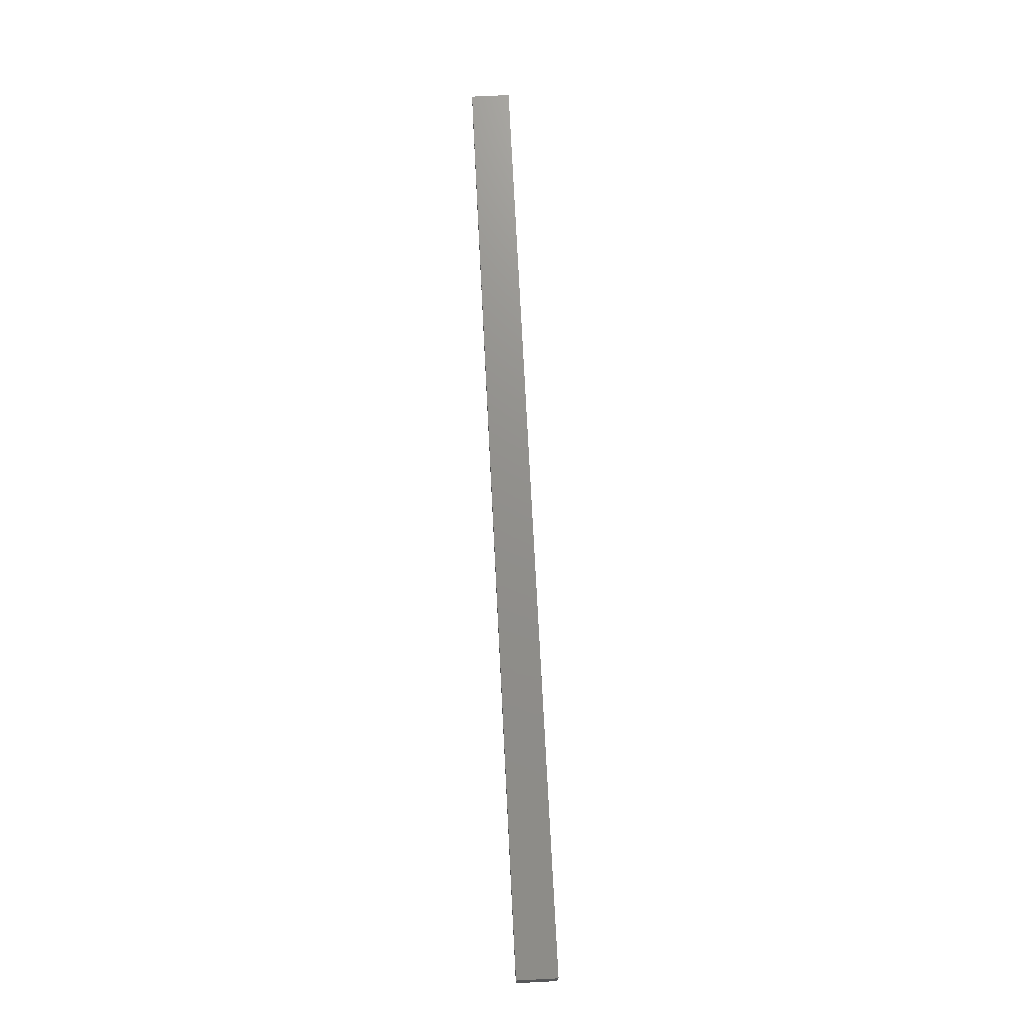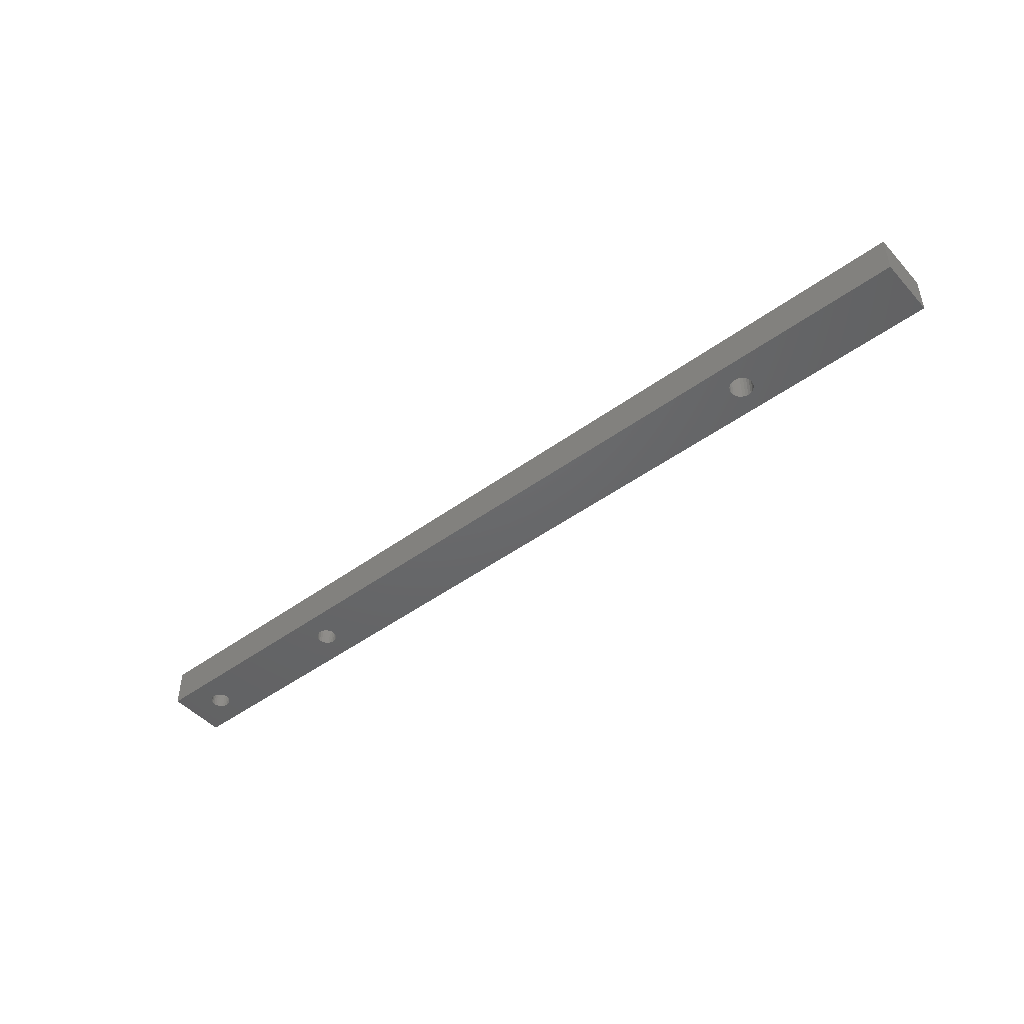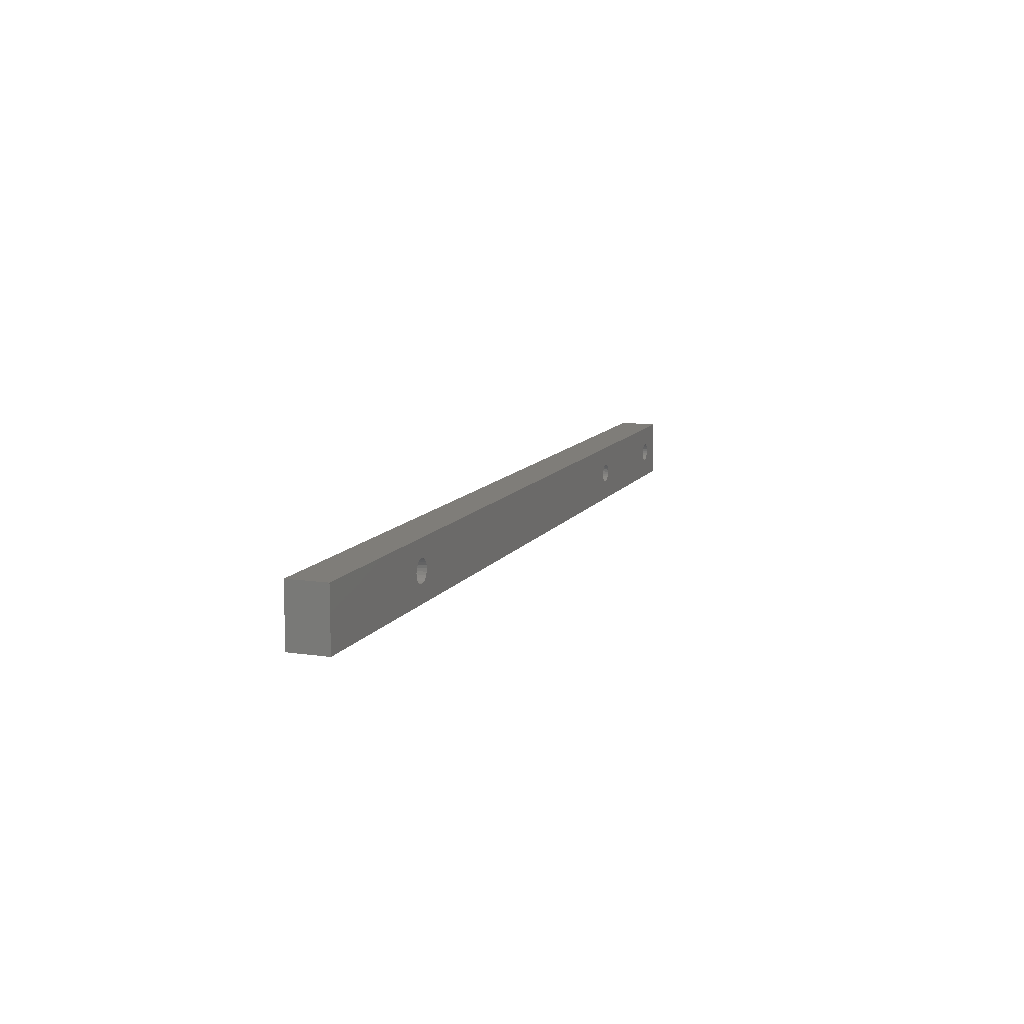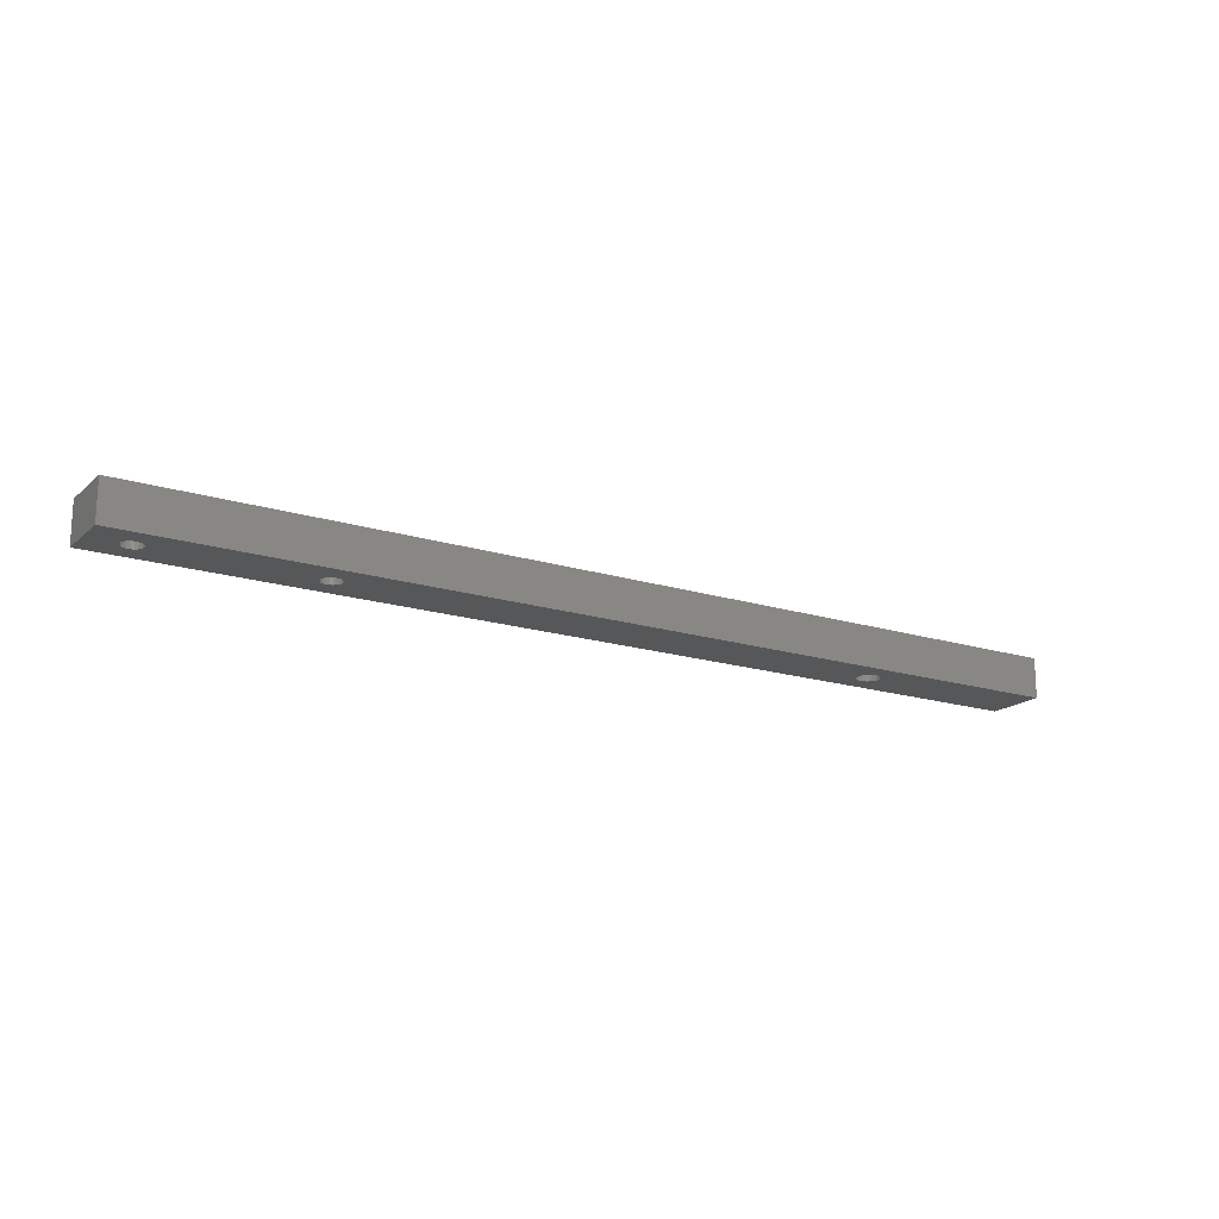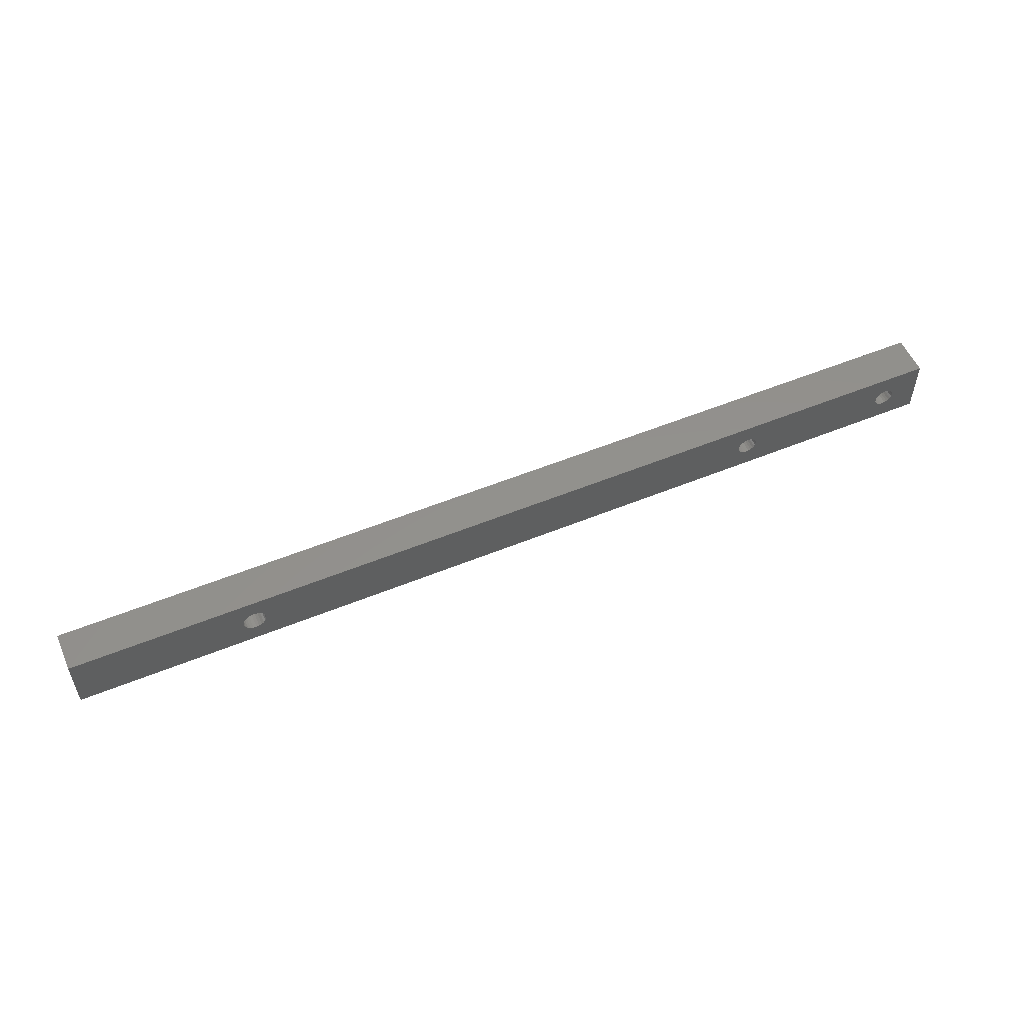
<metadata>
{"format":"stl","ext":"stl","renderer":"f3d","projection":"perspective","resolution":1024,"background":"white","views":[{"elev":72.7,"azim":87.1,"up":"+Y"},{"elev":-47.0,"azim":39.6,"up":"+Z"},{"elev":10.9,"azim":110.1,"up":"+Y"},{"elev":-17.6,"azim":-31.7,"up":"+Z"},{"elev":54.6,"azim":156.6,"up":"+Y"}]}
</metadata>
<code>
# stl→obj: 250 verts, 504 faces
v 281.5 9 0
v 281.5 -9 12
v 281.5 -9 0
v 281.5 9 12
v 0 9 12
v 0 -9 0
v 0 -9 12
v 0 9 0
v 9.579 2.121 4.512e-14
v 10.2 2.598 4.512e-14
v 10.92 2.898 4.512e-14
v 11.7 3 4.512e-14
v 9.102 1.5 4.512e-14
v 8.802 0.7765 4.512e-14
v 8.7 1.354e-13 4.512e-14
v 12.48 2.898 4.512e-14
v 13.2 2.598 4.512e-14
v 13.82 2.121 4.512e-14
v 61.7 3 4.512e-14
v 14.3 1.5 4.512e-14
v 14.6 0.7765 4.512e-14
v 14.7 1.354e-13 4.512e-14
v 60.92 2.898 4.512e-14
v 60.2 2.598 4.512e-14
v 59.58 2.121 4.512e-14
v 59.1 1.5 0
v 58.8 0.7765 0
v 58.7 1.354e-13 0
v 62.48 2.898 4.512e-14
v 63.2 2.598 4.512e-14
v 63.82 2.121 4.512e-14
v 64.3 1.5 4.512e-14
v 64.6 0.7765 0
v 64.7 1.354e-13 0
v 226.5 3.5 0
v 225.6 3.381 0
v 224.8 3.031 0
v 224 2.475 0
v 223.5 1.75 0
v 223.1 0.9059 0
v 223 9.024e-14 0
v 227 3.44 0
v 227.4 3.381 0
v 228.3 3.031 0
v 229 2.475 0
v 229.5 1.75 0
v 229.9 0.9059 0
v 230 9.024e-14 0
v 11.7 -3 4.512e-14
v 10.92 -2.898 4.512e-14
v 10.2 -2.598 4.512e-14
v 9.579 -2.121 4.512e-14
v 9.102 -1.5 4.512e-14
v 8.802 -0.7765 4.512e-14
v 12.48 -2.898 4.512e-14
v 13.2 -2.598 4.512e-14
v 13.82 -2.121 4.512e-14
v 61.7 -3 0
v 14.3 -1.5 4.512e-14
v 14.6 -0.7765 4.512e-14
v 60.92 -2.898 0
v 60.2 -2.598 0
v 59.58 -2.121 0
v 59.1 -1.5 0
v 58.8 -0.7765 0
v 62.48 -2.898 0
v 63.2 -2.598 0
v 63.82 -2.121 0
v 64.3 -1.5 0
v 64.6 -0.7765 0
v 226.5 -3.5 0
v 225.6 -3.381 0
v 224.8 -3.031 0
v 224 -2.475 0
v 223.5 -1.75 0
v 223.1 -0.9059 0
v 226 -3.44 0
v 227.4 -3.381 0
v 228.3 -3.031 0
v 229 -2.475 0
v 229.5 -1.75 0
v 229.9 -0.9059 0
v 58.7 1.354e-13 4
v 58.8 -0.7765 4
v 63.2 -2.598 4
v 63.82 -2.121 4
v 63.2 2.598 4
v 62.48 2.898 4
v 63.82 2.121 4
v 64.3 1.5 4
v 64.6 0.7765 4
v 59.58 2.121 4
v 59.1 1.5 4
v 64.7 1.354e-13 4
v 64.6 -0.7765 4
v 64.3 -1.5 4
v 61.7 -3 4
v 62.48 -2.898 4
v 58.8 0.7765 4
v 6.54 -2.979 12
v 7.487 -4.213 12
v 8.721 -5.16 12
v 10.16 -5.755 12
v 11.7 -5.958 12
v 5.945 -1.542 12
v 5.742 9.024e-14 12
v 13.24 -5.755 12
v 61.7 -6 12
v 14.68 -5.16 12
v 15.91 -4.213 12
v 16.86 -2.979 12
v 17.46 -1.542 12
v 60.15 -5.796 12
v 17.66 9.024e-14 12
v 58.7 -5.196 12
v 57.46 -4.243 12
v 56.5 -3 12
v 55.9 -1.553 12
v 55.7 9.024e-14 12
v 63.25 -5.796 12
v 64.7 -5.196 12
v 65.94 -4.243 12
v 66.9 -3 12
v 67.5 -1.553 12
v 67.7 9.024e-14 12
v 11.7 5.958 12
v 10.16 5.755 12
v 8.721 5.16 12
v 7.487 4.213 12
v 6.54 2.979 12
v 5.945 1.542 12
v 13.24 5.755 12
v 61.7 6 12
v 14.68 5.16 12
v 15.91 4.213 12
v 16.86 2.979 12
v 17.46 1.542 12
v 60.15 5.796 12
v 58.7 5.196 12
v 57.46 4.243 12
v 56.5 3 12
v 55.9 1.553 12
v 63.25 5.796 12
v 64.7 5.196 12
v 65.94 4.243 12
v 66.9 3 12
v 67.5 1.553 12
v 8.802 0.7765 4
v 9.102 1.5 4
v 59.58 -2.121 4
v 60.2 -2.598 4
v 60.92 -2.898 4
v 60.2 2.598 4
v 59.1 -1.5 4
v 9.579 -2.121 4
v 10.2 -2.598 4
v 13.82 2.121 4
v 13.2 2.598 4
v 60.92 2.898 4
v 9.102 -1.5 4
v 8.802 -0.7765 4
v 12.48 2.898 4
v 61.7 3 4
v 11.7 3 4
v 10.92 2.898 4
v 8.7 1.354e-13 4
v 14.3 -1.5 4
v 13.82 -2.121 4
v 226.5 3.5 10
v 225.6 3.381 10
v 14.3 1.5 4
v 10.2 2.598 4
v 14.6 0.7765 4
v 13.2 -2.598 4
v 224.8 3.031 10
v 224 2.475 10
v 14.7 1.354e-13 4
v 14.6 -0.7765 4
v 10.92 -2.898 4
v 11.7 -3 4
v 12.48 -2.898 4
v 225.6 -3.381 10
v 226.5 -3.5 10
v 223.5 1.75 10
v 9.579 2.121 4
v 229.5 1.75 10
v 229.9 0.9059 10
v 223.1 0.9059 10
v 223.1 -0.9059 10
v 223 9.024e-14 10
v 230 9.024e-14 10
v 229 2.475 10
v 228.3 3.031 10
v 227.4 3.381 10
v 229.9 -0.9059 10
v 229.5 -1.75 10
v 224.8 -3.031 10
v 227.4 -3.381 10
v 228.3 -3.031 10
v 229 -2.475 10
v 224 -2.475 10
v 223.5 -1.75 10
v 67.5 -1.553 4
v 67.7 1.354e-13 4
v 55.9 -1.553 4
v 56.5 -3 4
v 66.9 -3 4
v 63.25 5.796 4
v 64.7 5.196 4
v 65.94 -4.243 4
v 64.7 -5.196 4
v 5.945 -1.542 4
v 6.54 -2.979 4
v 6.54 2.979 4
v 7.487 4.213 4
v 17.46 1.542 4
v 16.86 2.979 4
v 14.68 5.16 4
v 15.91 4.213 4
v 60.15 5.796 4
v 61.7 6 4
v 67.5 1.553 4
v 5.945 1.542 4
v 5.742 1.354e-13 4
v 7.487 -4.213 4
v 8.721 -5.16 4
v 10.16 -5.755 4
v 11.7 -5.958 4
v 13.24 -5.755 4
v 14.68 -5.16 4
v 15.91 -4.213 4
v 8.721 5.16 4
v 10.16 5.755 4
v 11.7 5.958 4
v 13.24 5.755 4
v 16.86 -2.979 4
v 17.46 -1.542 4
v 17.66 1.354e-13 4
v 61.7 -6 4
v 60.15 -5.796 4
v 55.9 1.553 4
v 56.5 3 4
v 57.46 -4.243 4
v 55.7 9.024e-14 4
v 66.9 3 4
v 63.25 -5.796 4
v 58.7 -5.196 4
v 58.7 5.196 4
v 65.94 4.243 4
v 57.46 4.243 4
f 1 2 3
f 2 1 4
f 5 6 7
f 6 5 8
f 8 9 6
f 9 8 10
f 10 8 11
f 11 8 12
f 12 8 1
f 6 9 13
f 6 13 14
f 6 14 15
f 12 1 16
f 16 1 17
f 17 1 18
f 18 1 19
f 18 19 20
f 20 19 21
f 21 19 22
f 22 19 23
f 22 23 24
f 22 24 25
f 22 25 26
f 22 26 27
f 22 27 28
f 19 1 29
f 29 1 30
f 30 1 31
f 31 1 32
f 32 1 33
f 33 1 34
f 34 1 35
f 34 35 36
f 34 36 37
f 34 37 38
f 34 38 39
f 34 39 40
f 34 40 41
f 35 1 42
f 42 1 43
f 43 1 44
f 44 1 45
f 45 1 46
f 46 1 47
f 47 1 48
f 6 49 3
f 49 6 50
f 50 6 51
f 51 6 52
f 52 6 53
f 53 6 54
f 54 6 15
f 3 49 55
f 3 55 56
f 3 56 57
f 3 57 58
f 58 57 59
f 58 59 60
f 58 60 22
f 58 22 61
f 61 22 62
f 62 22 63
f 63 22 64
f 64 22 65
f 65 22 28
f 3 58 66
f 3 66 67
f 3 67 68
f 3 68 69
f 3 69 70
f 3 70 34
f 3 34 71
f 71 34 72
f 72 34 73
f 73 34 74
f 74 34 75
f 75 34 76
f 76 34 41
f 71 72 77
f 3 71 78
f 3 78 79
f 3 79 80
f 3 80 81
f 3 81 82
f 3 82 48
f 3 48 1
f 2 6 3
f 6 2 7
f 65 83 84
f 83 65 28
f 85 68 67
f 68 85 86
f 87 29 30
f 29 87 88
f 89 30 31
f 30 89 87
f 90 33 91
f 33 90 32
f 26 92 93
f 92 26 25
f 94 70 95
f 70 94 34
f 5 1 8
f 1 5 4
f 95 69 96
f 69 95 70
f 97 66 58
f 66 97 98
f 27 83 28
f 83 27 99
f 26 99 27
f 99 26 93
f 7 100 5
f 100 7 101
f 101 7 102
f 102 7 103
f 103 7 104
f 104 7 2
f 5 100 105
f 5 105 106
f 104 2 107
f 107 2 108
f 107 108 109
f 109 108 110
f 110 108 111
f 111 108 112
f 112 108 113
f 112 113 114
f 114 113 115
f 114 115 116
f 114 116 117
f 114 117 118
f 114 118 119
f 108 2 120
f 120 2 121
f 121 2 122
f 122 2 123
f 123 2 124
f 124 2 125
f 5 126 4
f 126 5 127
f 127 5 128
f 128 5 129
f 129 5 130
f 130 5 131
f 131 5 106
f 4 126 132
f 4 132 133
f 133 132 134
f 133 134 135
f 133 135 136
f 133 136 137
f 133 137 138
f 138 137 114
f 138 114 139
f 139 114 140
f 140 114 141
f 141 114 142
f 142 114 119
f 4 133 143
f 4 143 144
f 4 144 145
f 4 145 146
f 4 146 147
f 4 147 125
f 4 125 2
f 96 68 86
f 68 96 69
f 13 148 14
f 148 13 149
f 150 62 63
f 62 150 151
f 152 58 61
f 58 152 97
f 153 25 24
f 25 153 92
f 151 61 62
f 61 151 152
f 64 150 63
f 150 64 154
f 155 51 52
f 51 155 156
f 157 17 18
f 17 157 158
f 159 24 23
f 24 159 153
f 54 160 53
f 160 54 161
f 98 67 66
f 67 98 85
f 64 84 154
f 84 64 65
f 158 16 17
f 16 158 162
f 89 32 90
f 32 89 31
f 88 19 29
f 19 88 163
f 164 11 12
f 11 164 165
f 91 34 94
f 34 91 33
f 15 161 54
f 161 15 166
f 163 23 19
f 23 163 159
f 167 57 168
f 57 167 59
f 169 36 35
f 36 169 170
f 157 20 171
f 20 157 18
f 165 10 11
f 10 165 172
f 171 21 173
f 21 171 20
f 174 57 56
f 57 174 168
f 175 38 37
f 38 175 176
f 177 60 178
f 60 177 22
f 179 49 50
f 49 179 180
f 181 56 55
f 56 181 174
f 156 50 51
f 50 156 179
f 173 22 177
f 22 173 21
f 53 155 52
f 155 53 160
f 182 77 72
f 77 182 71
f 71 182 183
f 162 12 16
f 12 162 164
f 38 184 39
f 184 38 176
f 170 37 36
f 37 170 175
f 9 149 13
f 149 9 185
f 180 55 49
f 55 180 181
f 172 9 10
f 9 172 185
f 178 59 167
f 59 178 60
f 14 166 15
f 166 14 148
f 186 47 187
f 47 186 46
f 39 188 40
f 188 39 184
f 41 189 76
f 189 41 190
f 187 48 191
f 48 187 47
f 192 46 186
f 46 192 45
f 193 43 44
f 43 193 194
f 195 81 196
f 81 195 82
f 192 44 45
f 44 192 193
f 197 72 73
f 72 197 182
f 198 79 78
f 79 198 199
f 196 80 200
f 80 196 81
f 201 73 74
f 73 201 197
f 188 189 190
f 189 188 184
f 189 184 202
f 202 184 176
f 202 176 201
f 201 176 175
f 201 175 197
f 197 175 170
f 197 170 182
f 182 170 169
f 182 169 183
f 183 169 194
f 183 194 198
f 198 194 193
f 198 193 199
f 199 193 192
f 199 192 200
f 200 192 186
f 200 186 196
f 196 186 187
f 196 187 195
f 195 187 191
f 75 201 74
f 201 75 202
f 199 80 79
f 80 199 200
f 191 82 195
f 82 191 48
f 40 190 41
f 190 40 188
f 183 78 71
f 78 183 198
f 125 203 124
f 203 125 204
f 194 42 43
f 42 194 35
f 35 194 169
f 76 202 75
f 202 76 189
f 205 117 206
f 117 205 118
f 124 207 123
f 207 124 203
f 144 208 209
f 208 144 143
f 121 210 211
f 210 121 122
f 212 100 213
f 100 212 105
f 214 129 130
f 129 214 215
f 136 216 137
f 216 136 217
f 135 218 219
f 218 135 134
f 133 220 221
f 220 133 138
f 147 204 125
f 204 147 222
f 212 223 224
f 223 212 213
f 223 213 214
f 214 213 225
f 214 225 215
f 215 225 226
f 215 226 166
f 166 226 161
f 161 226 227
f 161 227 160
f 160 227 155
f 155 227 156
f 156 227 228
f 156 228 179
f 179 228 180
f 180 228 229
f 180 229 181
f 181 229 174
f 174 229 168
f 168 229 230
f 168 230 167
f 167 230 178
f 178 230 177
f 177 230 231
f 166 232 215
f 232 166 148
f 232 148 233
f 233 148 149
f 233 149 185
f 233 185 172
f 233 172 234
f 234 172 165
f 234 165 164
f 234 164 162
f 234 162 235
f 235 162 158
f 235 158 157
f 235 157 218
f 218 157 171
f 218 171 173
f 218 173 177
f 218 177 219
f 219 177 231
f 219 231 236
f 219 236 217
f 217 236 237
f 217 237 216
f 216 237 238
f 113 239 240
f 239 113 108
f 241 141 142
f 141 241 242
f 243 117 116
f 117 243 206
f 241 119 244
f 119 241 142
f 103 228 227
f 228 103 104
f 111 231 110
f 231 111 236
f 225 102 226
f 102 225 101
f 146 222 147
f 222 146 245
f 135 217 136
f 217 135 219
f 102 227 226
f 227 102 103
f 108 246 239
f 246 108 120
f 115 240 247
f 240 115 113
f 244 118 205
f 118 244 119
f 143 221 208
f 221 143 133
f 220 139 248
f 139 220 138
f 116 247 243
f 247 116 115
f 120 211 246
f 211 120 121
f 123 210 122
f 210 123 207
f 109 231 230
f 231 109 110
f 104 229 228
f 229 104 107
f 112 236 111
f 236 112 237
f 232 129 215
f 129 232 128
f 137 238 114
f 238 137 216
f 214 131 223
f 131 214 130
f 127 232 233
f 232 127 128
f 247 84 83
f 84 247 240
f 84 240 154
f 154 240 150
f 150 240 151
f 151 240 239
f 151 239 152
f 152 239 97
f 97 239 246
f 97 246 98
f 98 246 85
f 85 246 86
f 86 246 211
f 86 211 96
f 96 211 95
f 95 211 94
f 94 211 210
f 94 210 209
f 209 210 249
f 249 210 207
f 249 207 245
f 245 207 203
f 245 203 222
f 222 203 204
f 205 241 244
f 241 205 206
f 241 206 242
f 242 206 243
f 242 243 250
f 250 243 247
f 250 247 248
f 248 247 83
f 248 83 99
f 248 99 220
f 220 99 93
f 220 93 92
f 220 92 153
f 220 153 221
f 221 153 159
f 221 159 163
f 221 163 88
f 221 88 208
f 208 88 87
f 208 87 89
f 208 89 209
f 209 89 90
f 209 90 91
f 209 91 94
f 132 234 235
f 234 132 126
f 224 131 106
f 131 224 223
f 213 101 225
f 101 213 100
f 114 237 112
f 237 114 238
f 145 209 249
f 209 145 144
f 107 230 229
f 230 107 109
f 212 106 105
f 106 212 224
f 242 140 141
f 140 242 250
f 126 233 234
f 233 126 127
f 134 235 218
f 235 134 132
f 139 250 248
f 250 139 140
f 145 245 146
f 245 145 249

</code>
